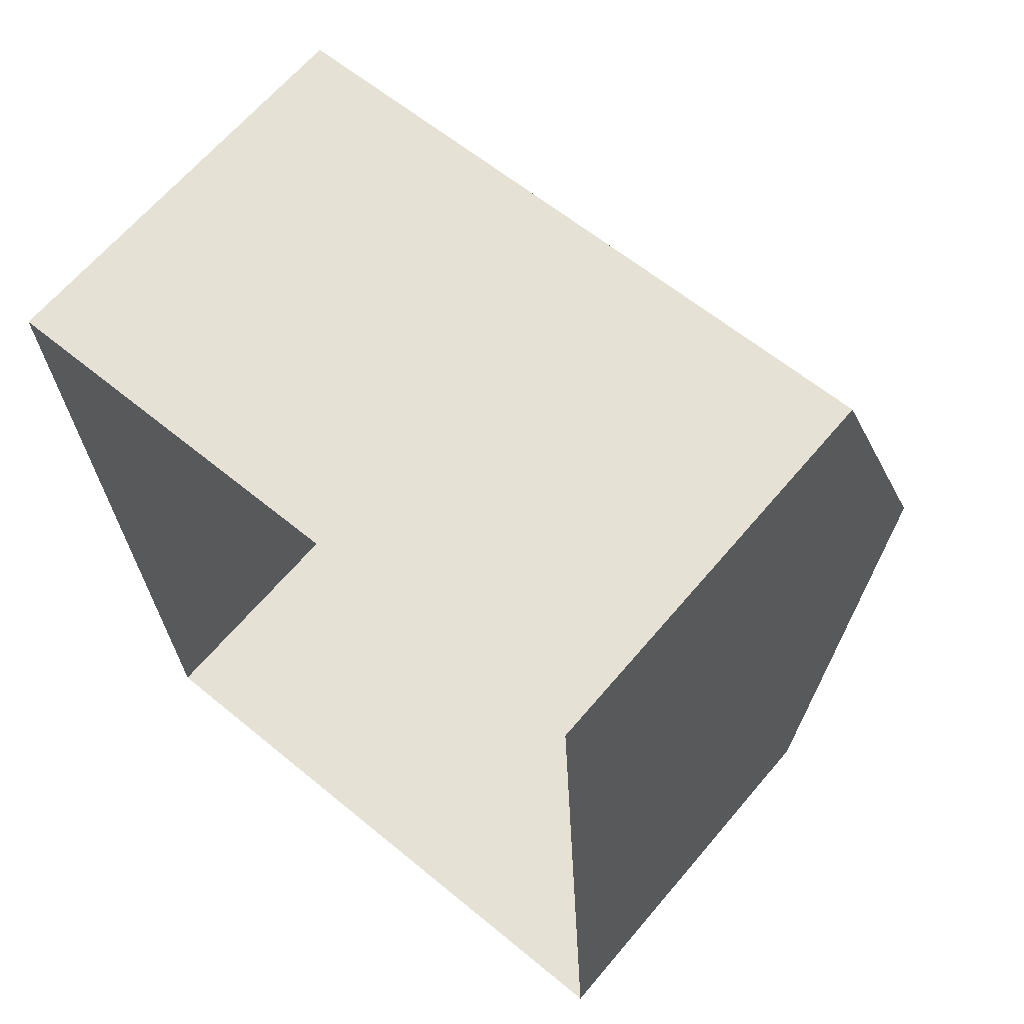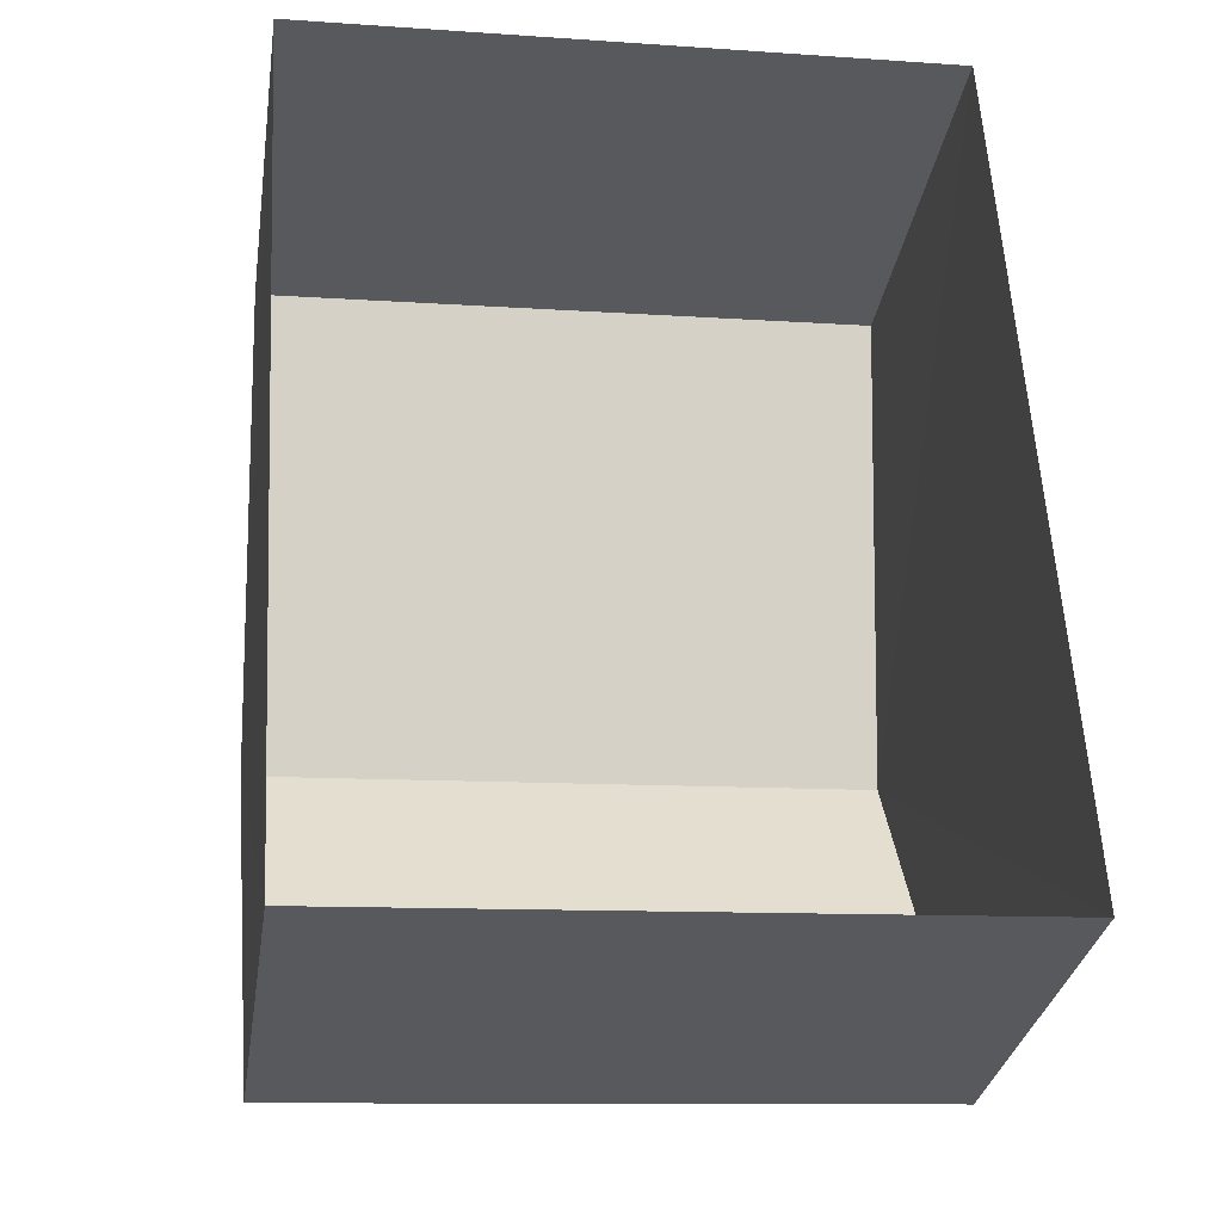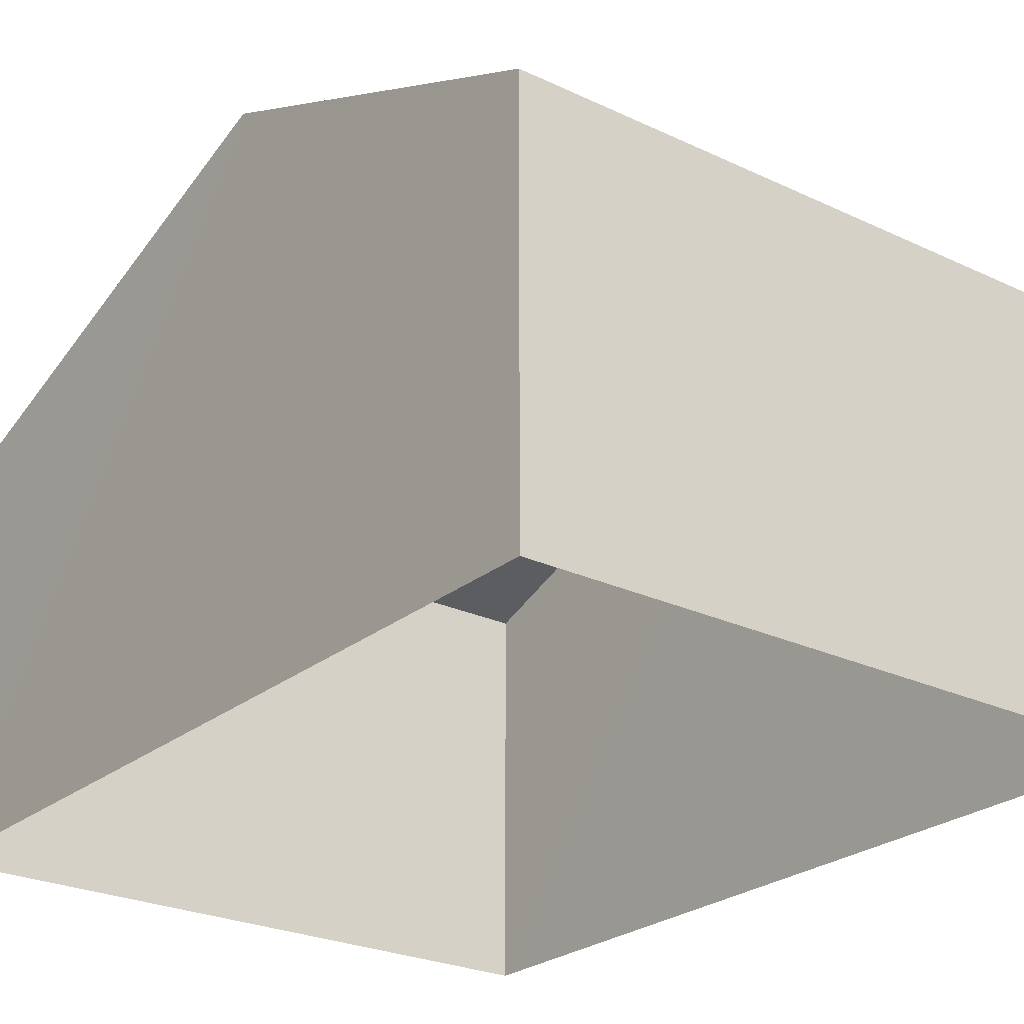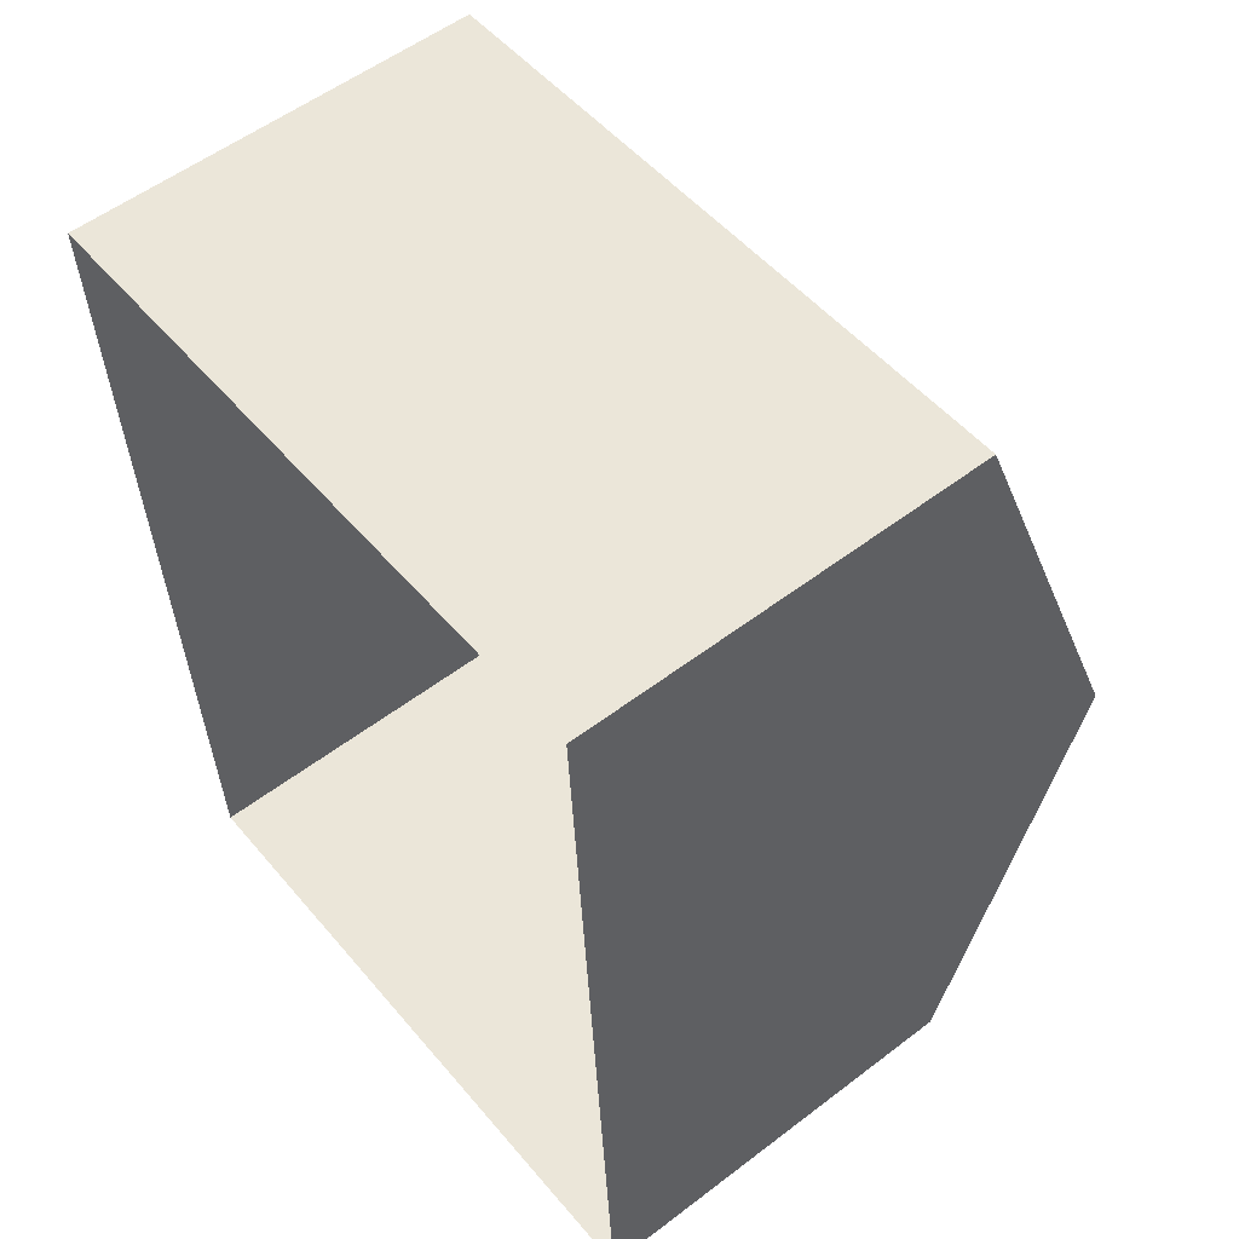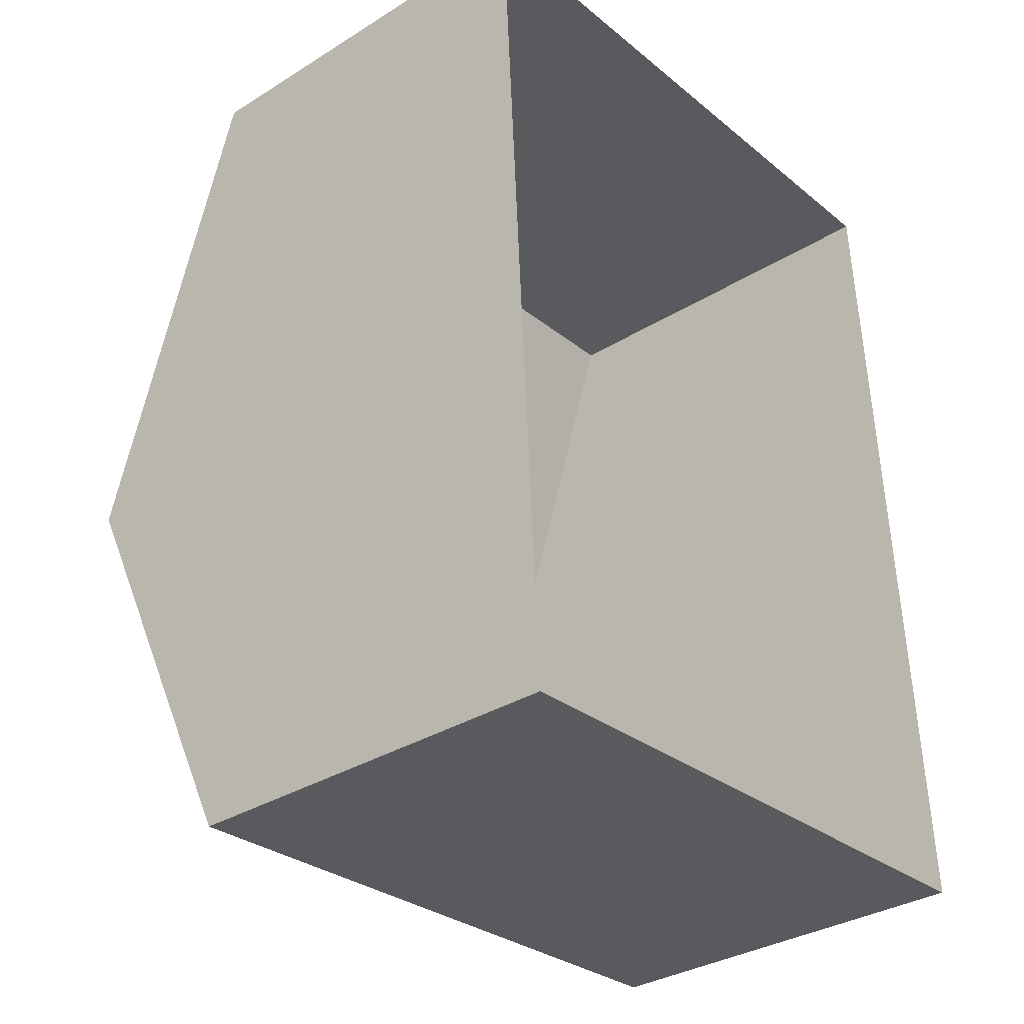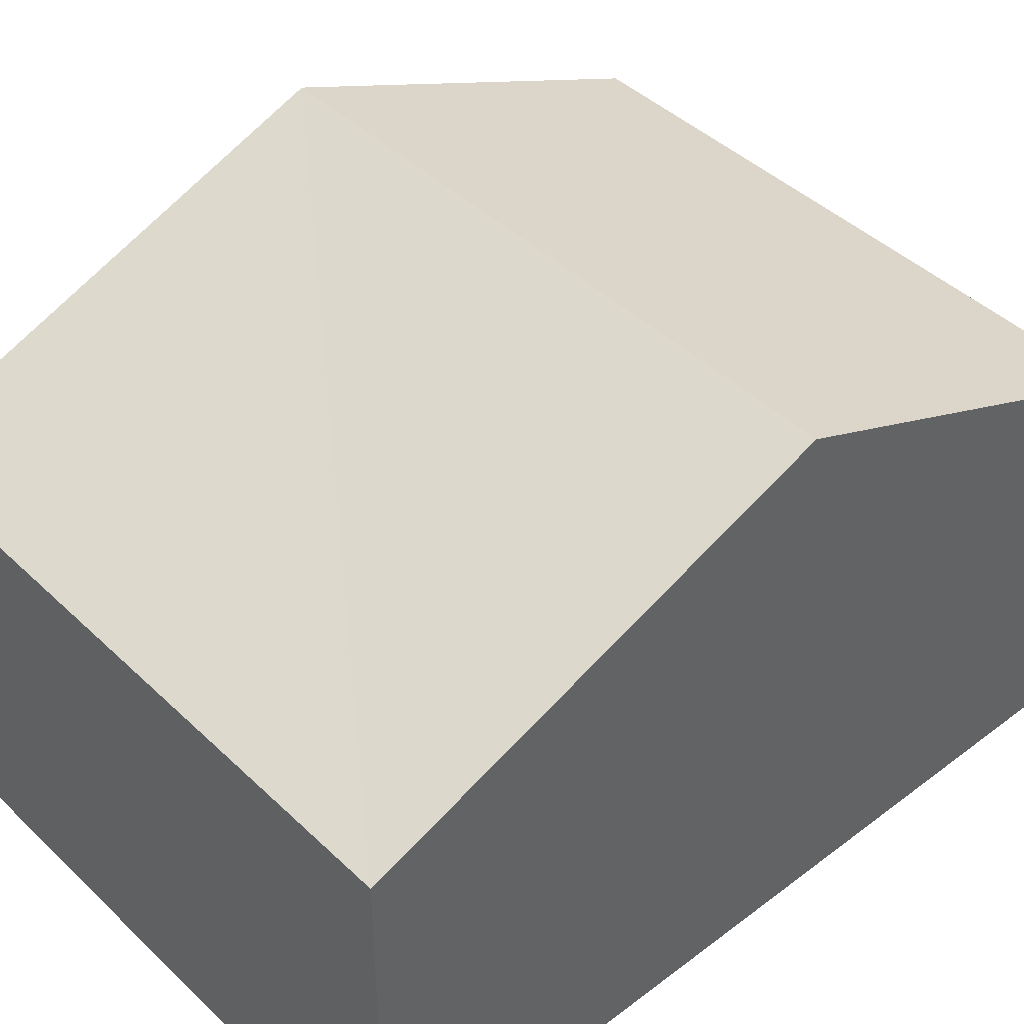
<metadata>
{"format":"obj","ext":"obj","renderer":"f3d","projection":"perspective","resolution":1024,"background":"white","views":[{"elev":65.5,"azim":-139.9,"up":"+Y"},{"elev":-31.2,"azim":171.0,"up":"+Y"},{"elev":-25.1,"azim":-40.8,"up":"+Z"},{"elev":55.7,"azim":-128.8,"up":"+Y"},{"elev":-33.6,"azim":130.2,"up":"+Y"},{"elev":43.3,"azim":-135.1,"up":"+Z"}]}
</metadata>
<code>
v -3.718e+05 -1.041e+05 31.29
v -3.718e+05 -1.041e+05 31.29
v -3.718e+05 -1.041e+05 31.29
v -3.718e+05 -1.041e+05 31.29
v -3.718e+05 -1.041e+05 38.96
v -3.718e+05 -1.041e+05 36.66
v -3.718e+05 -1.041e+05 38.96
v -3.718e+05 -1.041e+05 36.66
v -3.718e+05 -1.041e+05 36.66
v -3.718e+05 -1.041e+05 36.66
f 1 2 3
f 1 4 2
f 5 6 7
f 5 8 6
f 7 9 5
f 7 10 9
f 8 4 1
f 6 8 1
f 6 1 7
f 1 3 7
f 3 10 7
f 9 3 2
f 9 10 3
f 9 2 5
f 2 4 5
f 4 8 5

</code>
